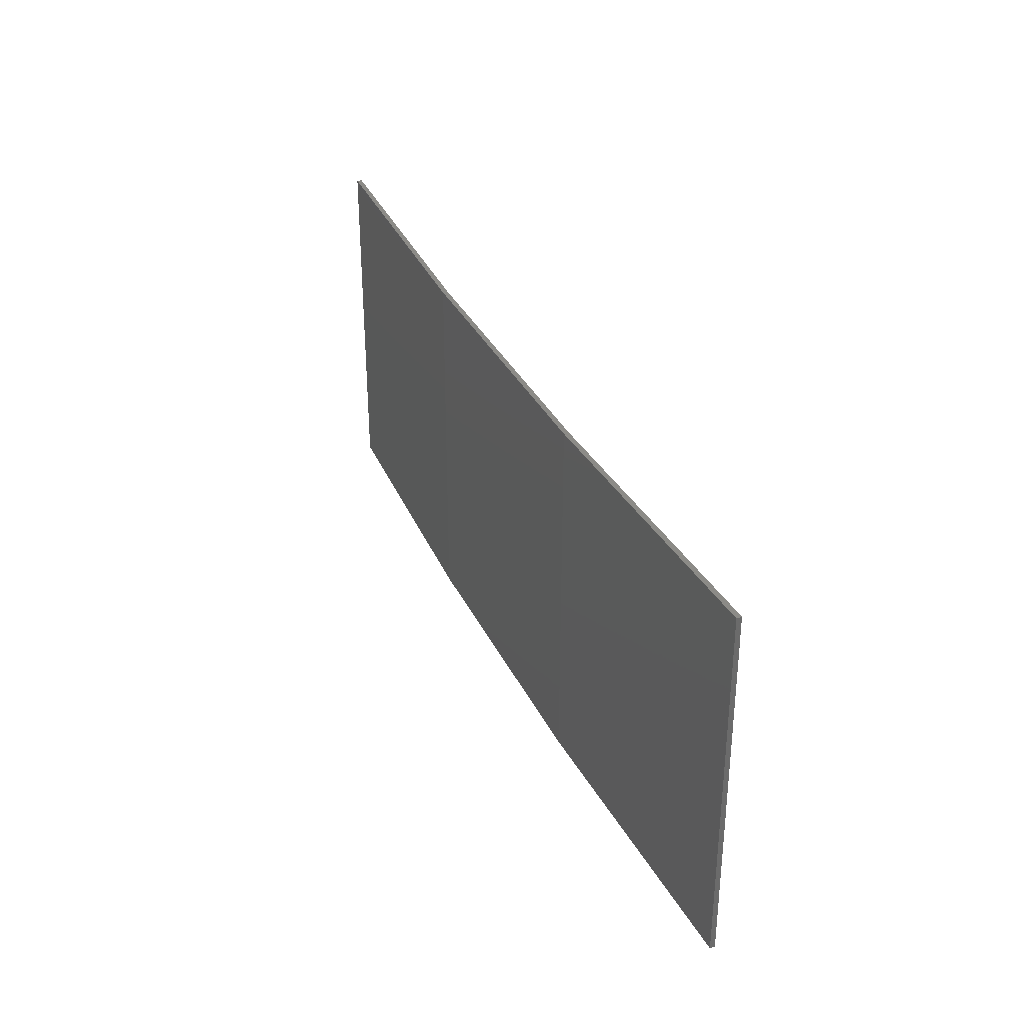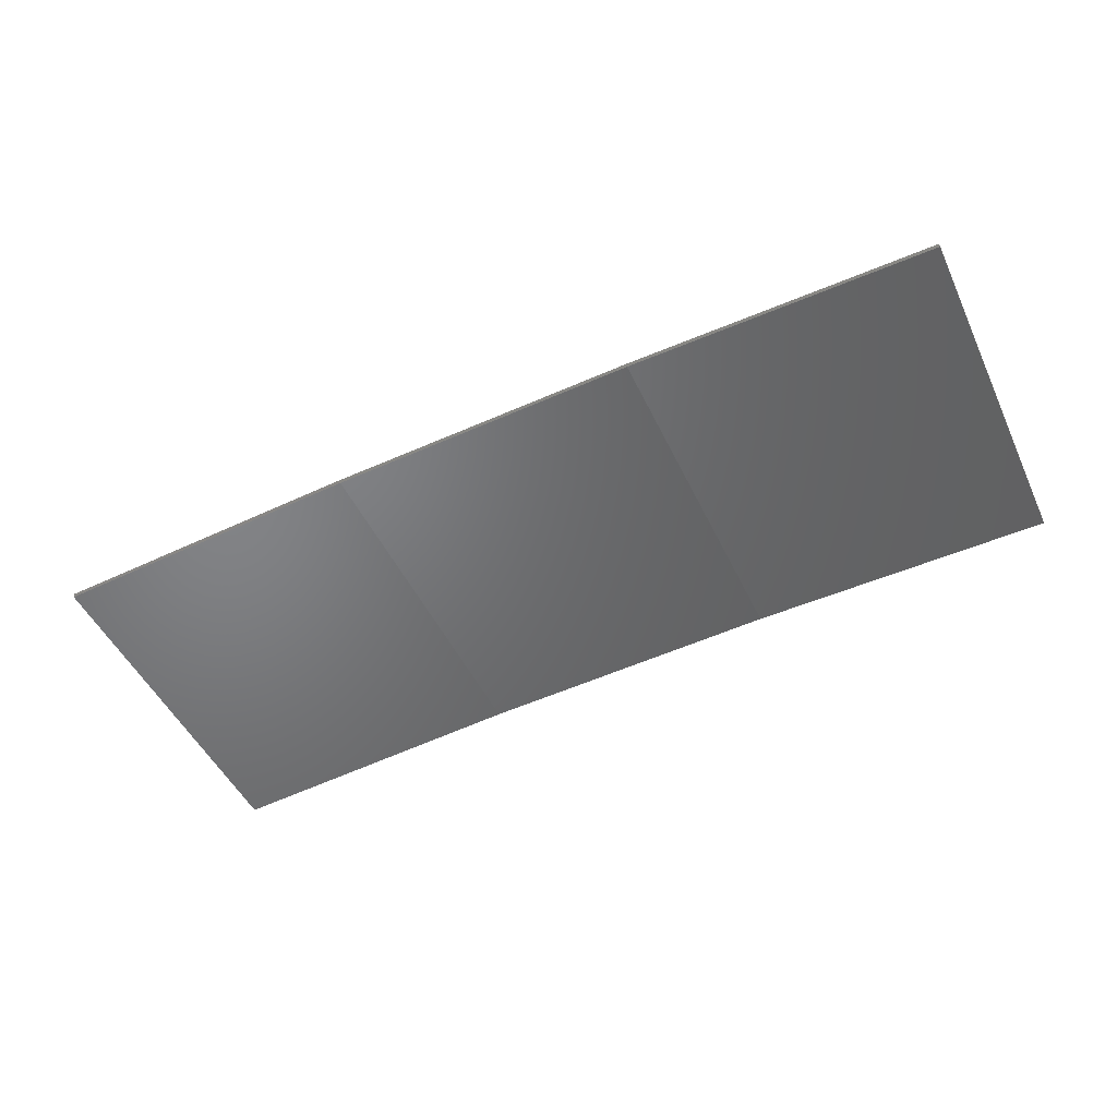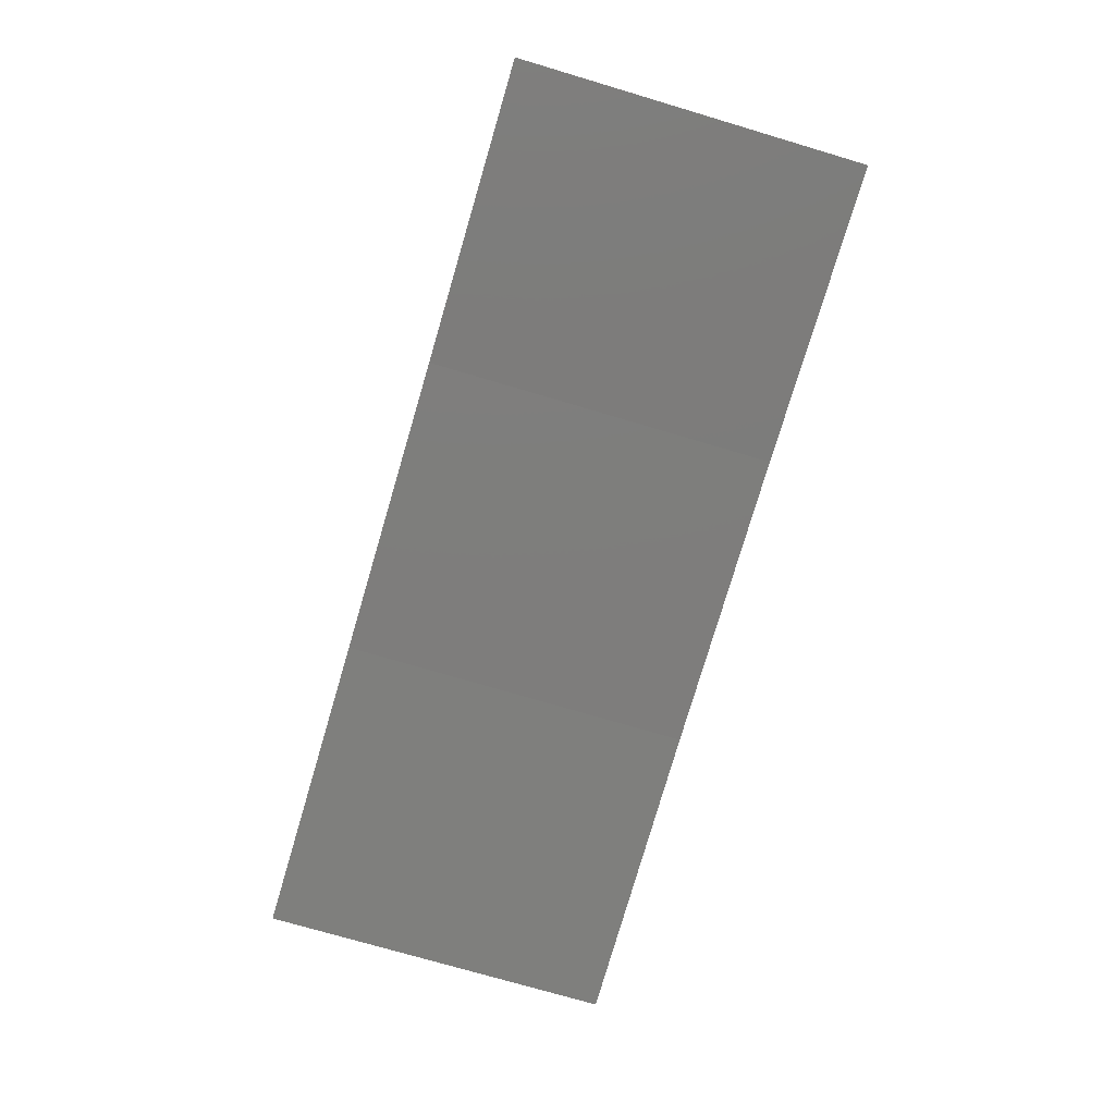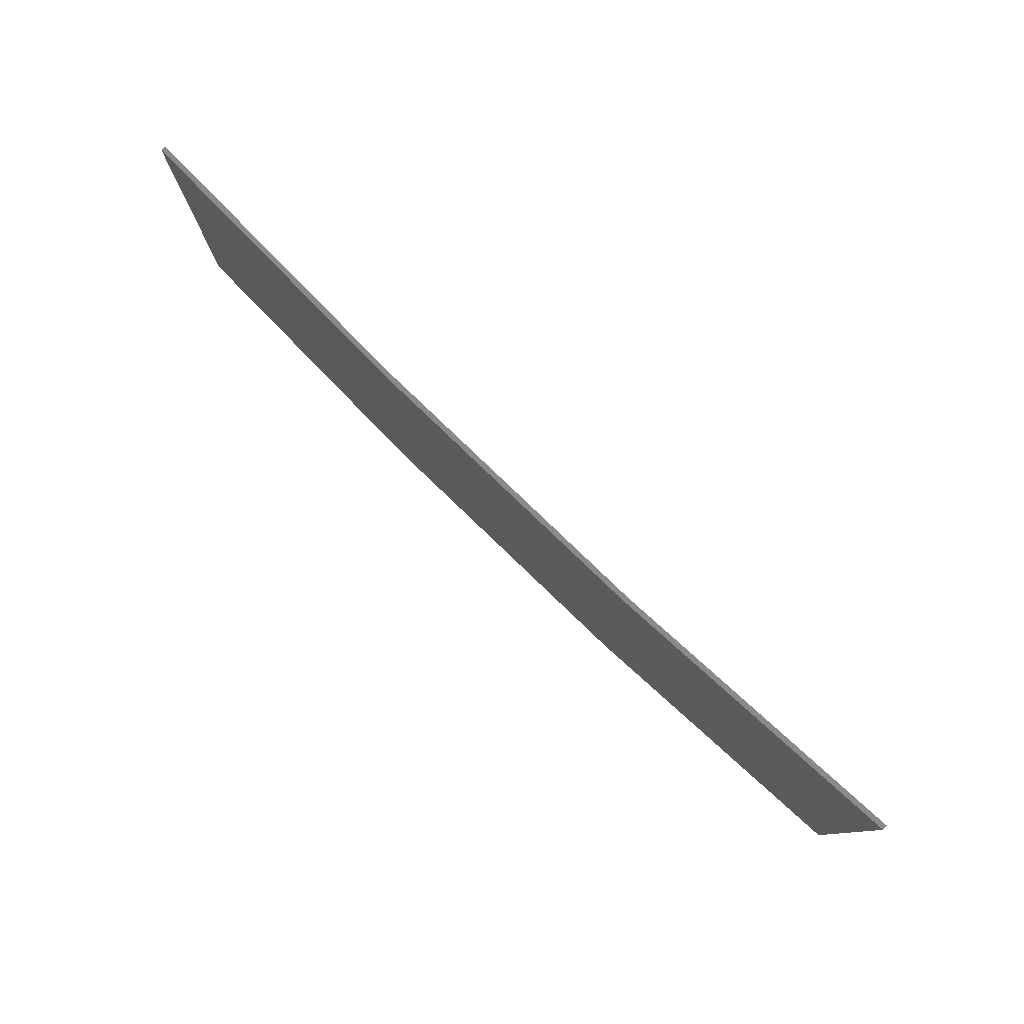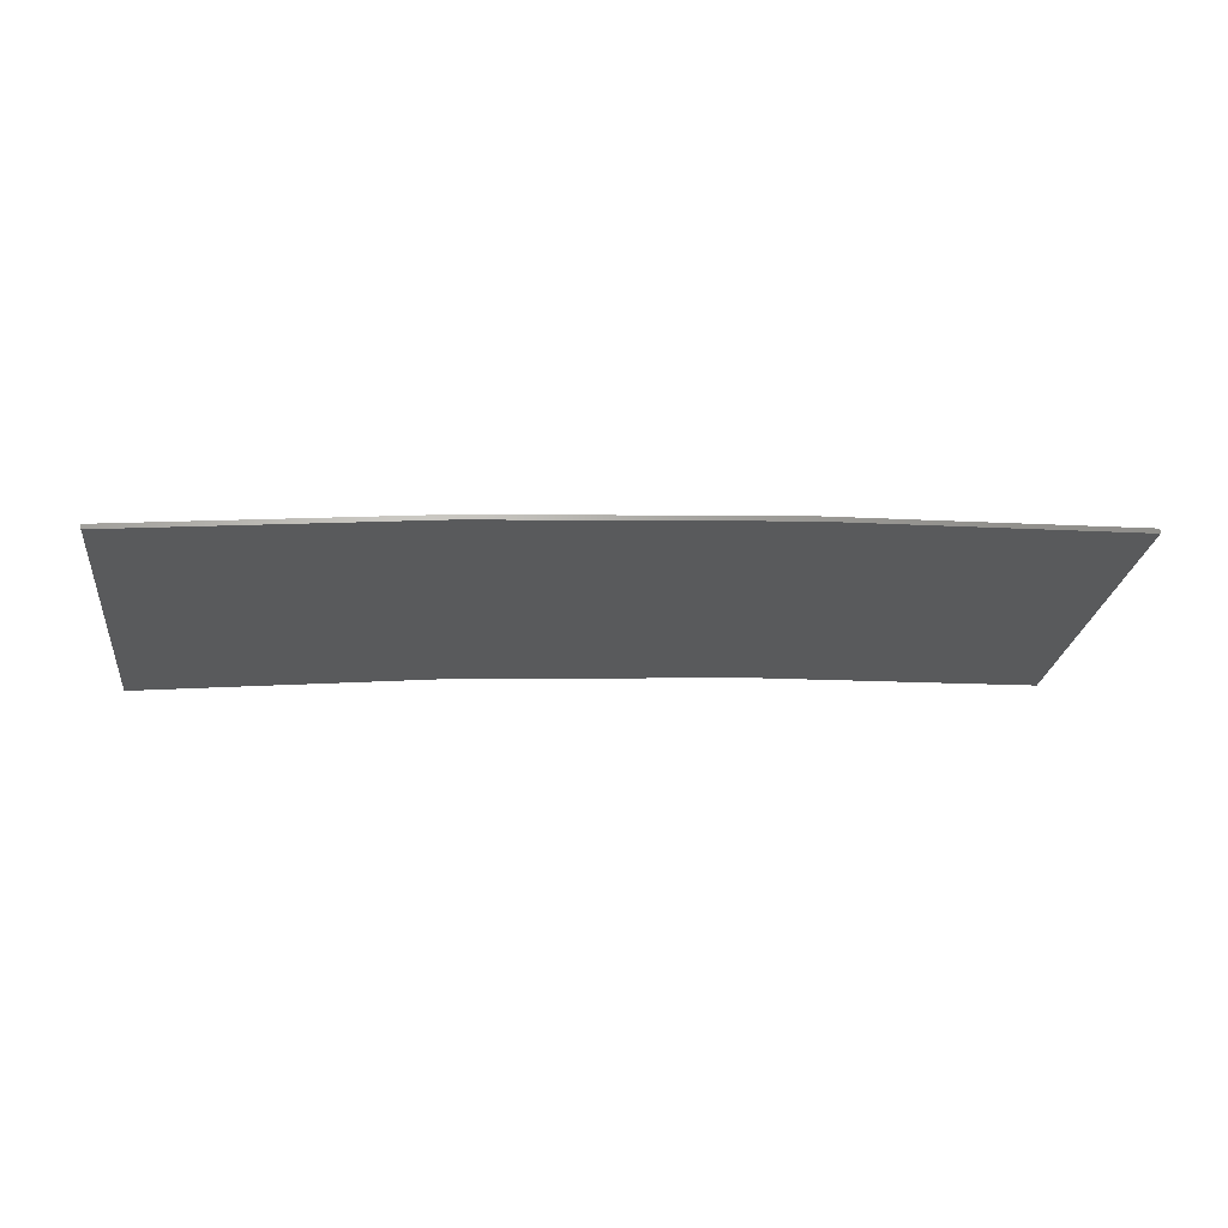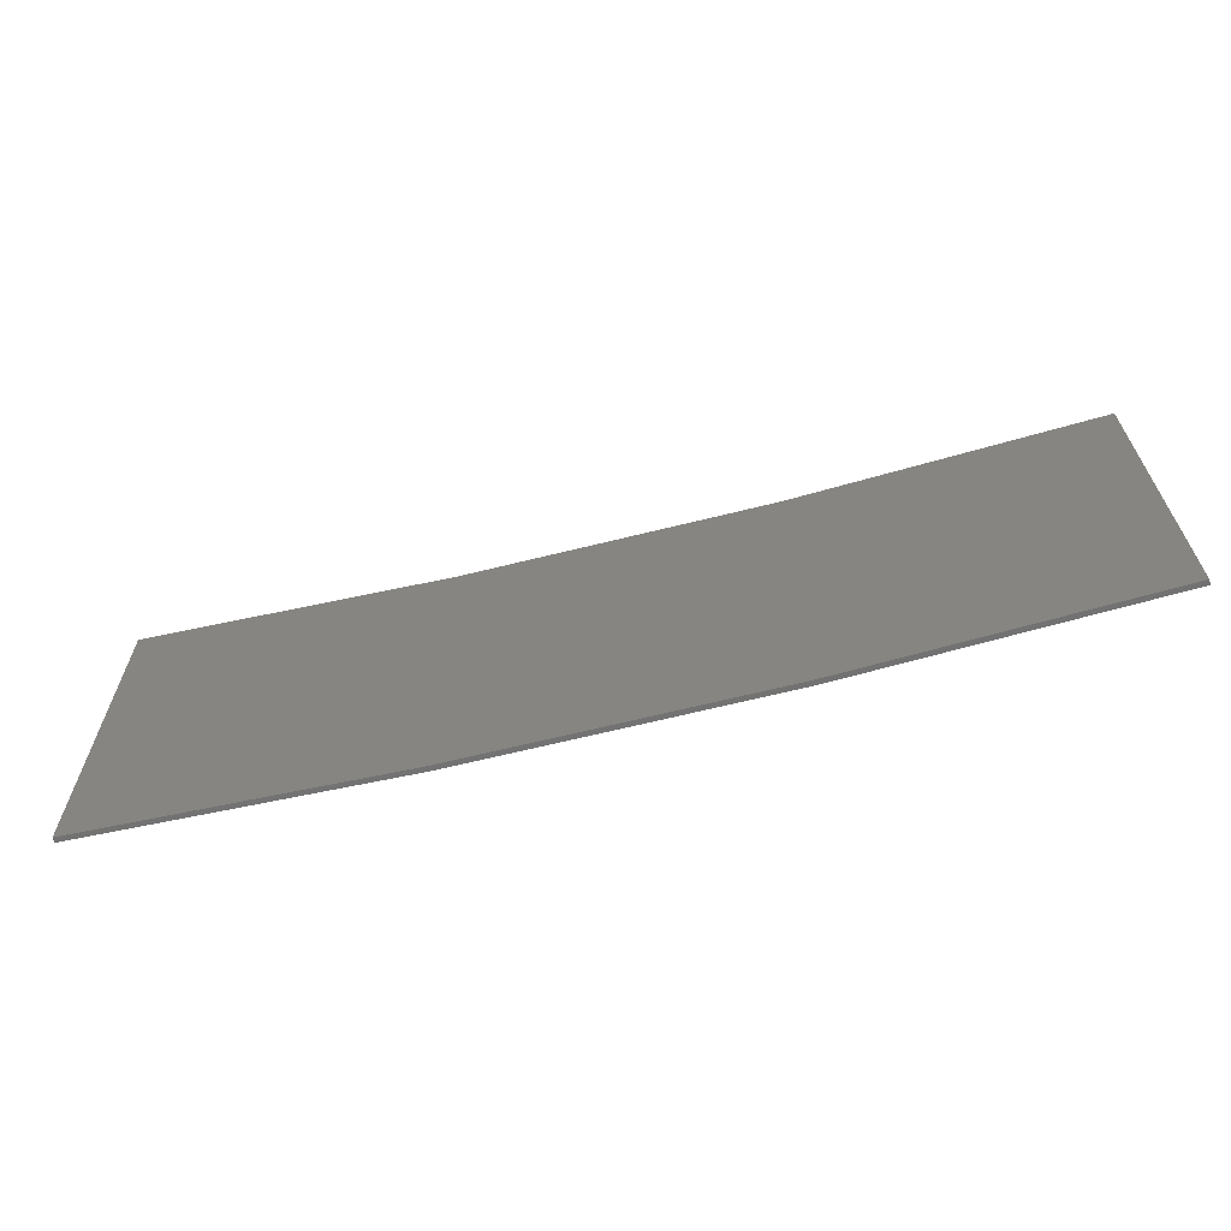
<metadata>
{"format":"stl","ext":"stl","renderer":"f3d","projection":"perspective","resolution":1024,"background":"white","views":[{"elev":33.0,"azim":-109.4,"up":"+Z"},{"elev":-48.8,"azim":24.6,"up":"+Y"},{"elev":-74.4,"azim":73.5,"up":"+Y"},{"elev":79.5,"azim":-133.1,"up":"+Z"},{"elev":-23.9,"azim":-6.7,"up":"+Y"},{"elev":-64.6,"azim":17.2,"up":"+Z"}]}
</metadata>
<code>
# stl→obj: 16 verts, 28 faces
v -0.5779 4.351 -163.3
v -0.5779 4.351 -166.9
v -3.643 4.292 -166.9
v -3.643 4.292 -163.3
v -6.704 4.13 -166.9
v -6.704 4.13 -163.3
v -9.758 3.863 -166.9
v -9.758 3.863 -163.3
v -9.753 3.814 -166.9
v -9.753 3.814 -163.3
v -0.5778 4.301 -166.9
v -0.5778 4.301 -163.3
v -3.641 4.242 -166.9
v -3.641 4.242 -163.3
v -6.701 4.08 -163.3
v -6.701 4.08 -166.9
f 1 2 3
f 4 3 5
f 4 1 3
f 6 5 7
f 6 4 5
f 8 6 7
f 8 7 9
f 10 8 9
f 11 12 13
f 12 14 13
f 13 15 16
f 16 15 9
f 14 15 13
f 15 10 9
f 12 11 2
f 1 12 2
f 15 6 10
f 10 6 8
f 14 4 15
f 15 4 6
f 12 1 14
f 14 1 4
f 16 9 7
f 5 16 7
f 13 16 5
f 3 13 5
f 11 13 3
f 2 11 3

</code>
